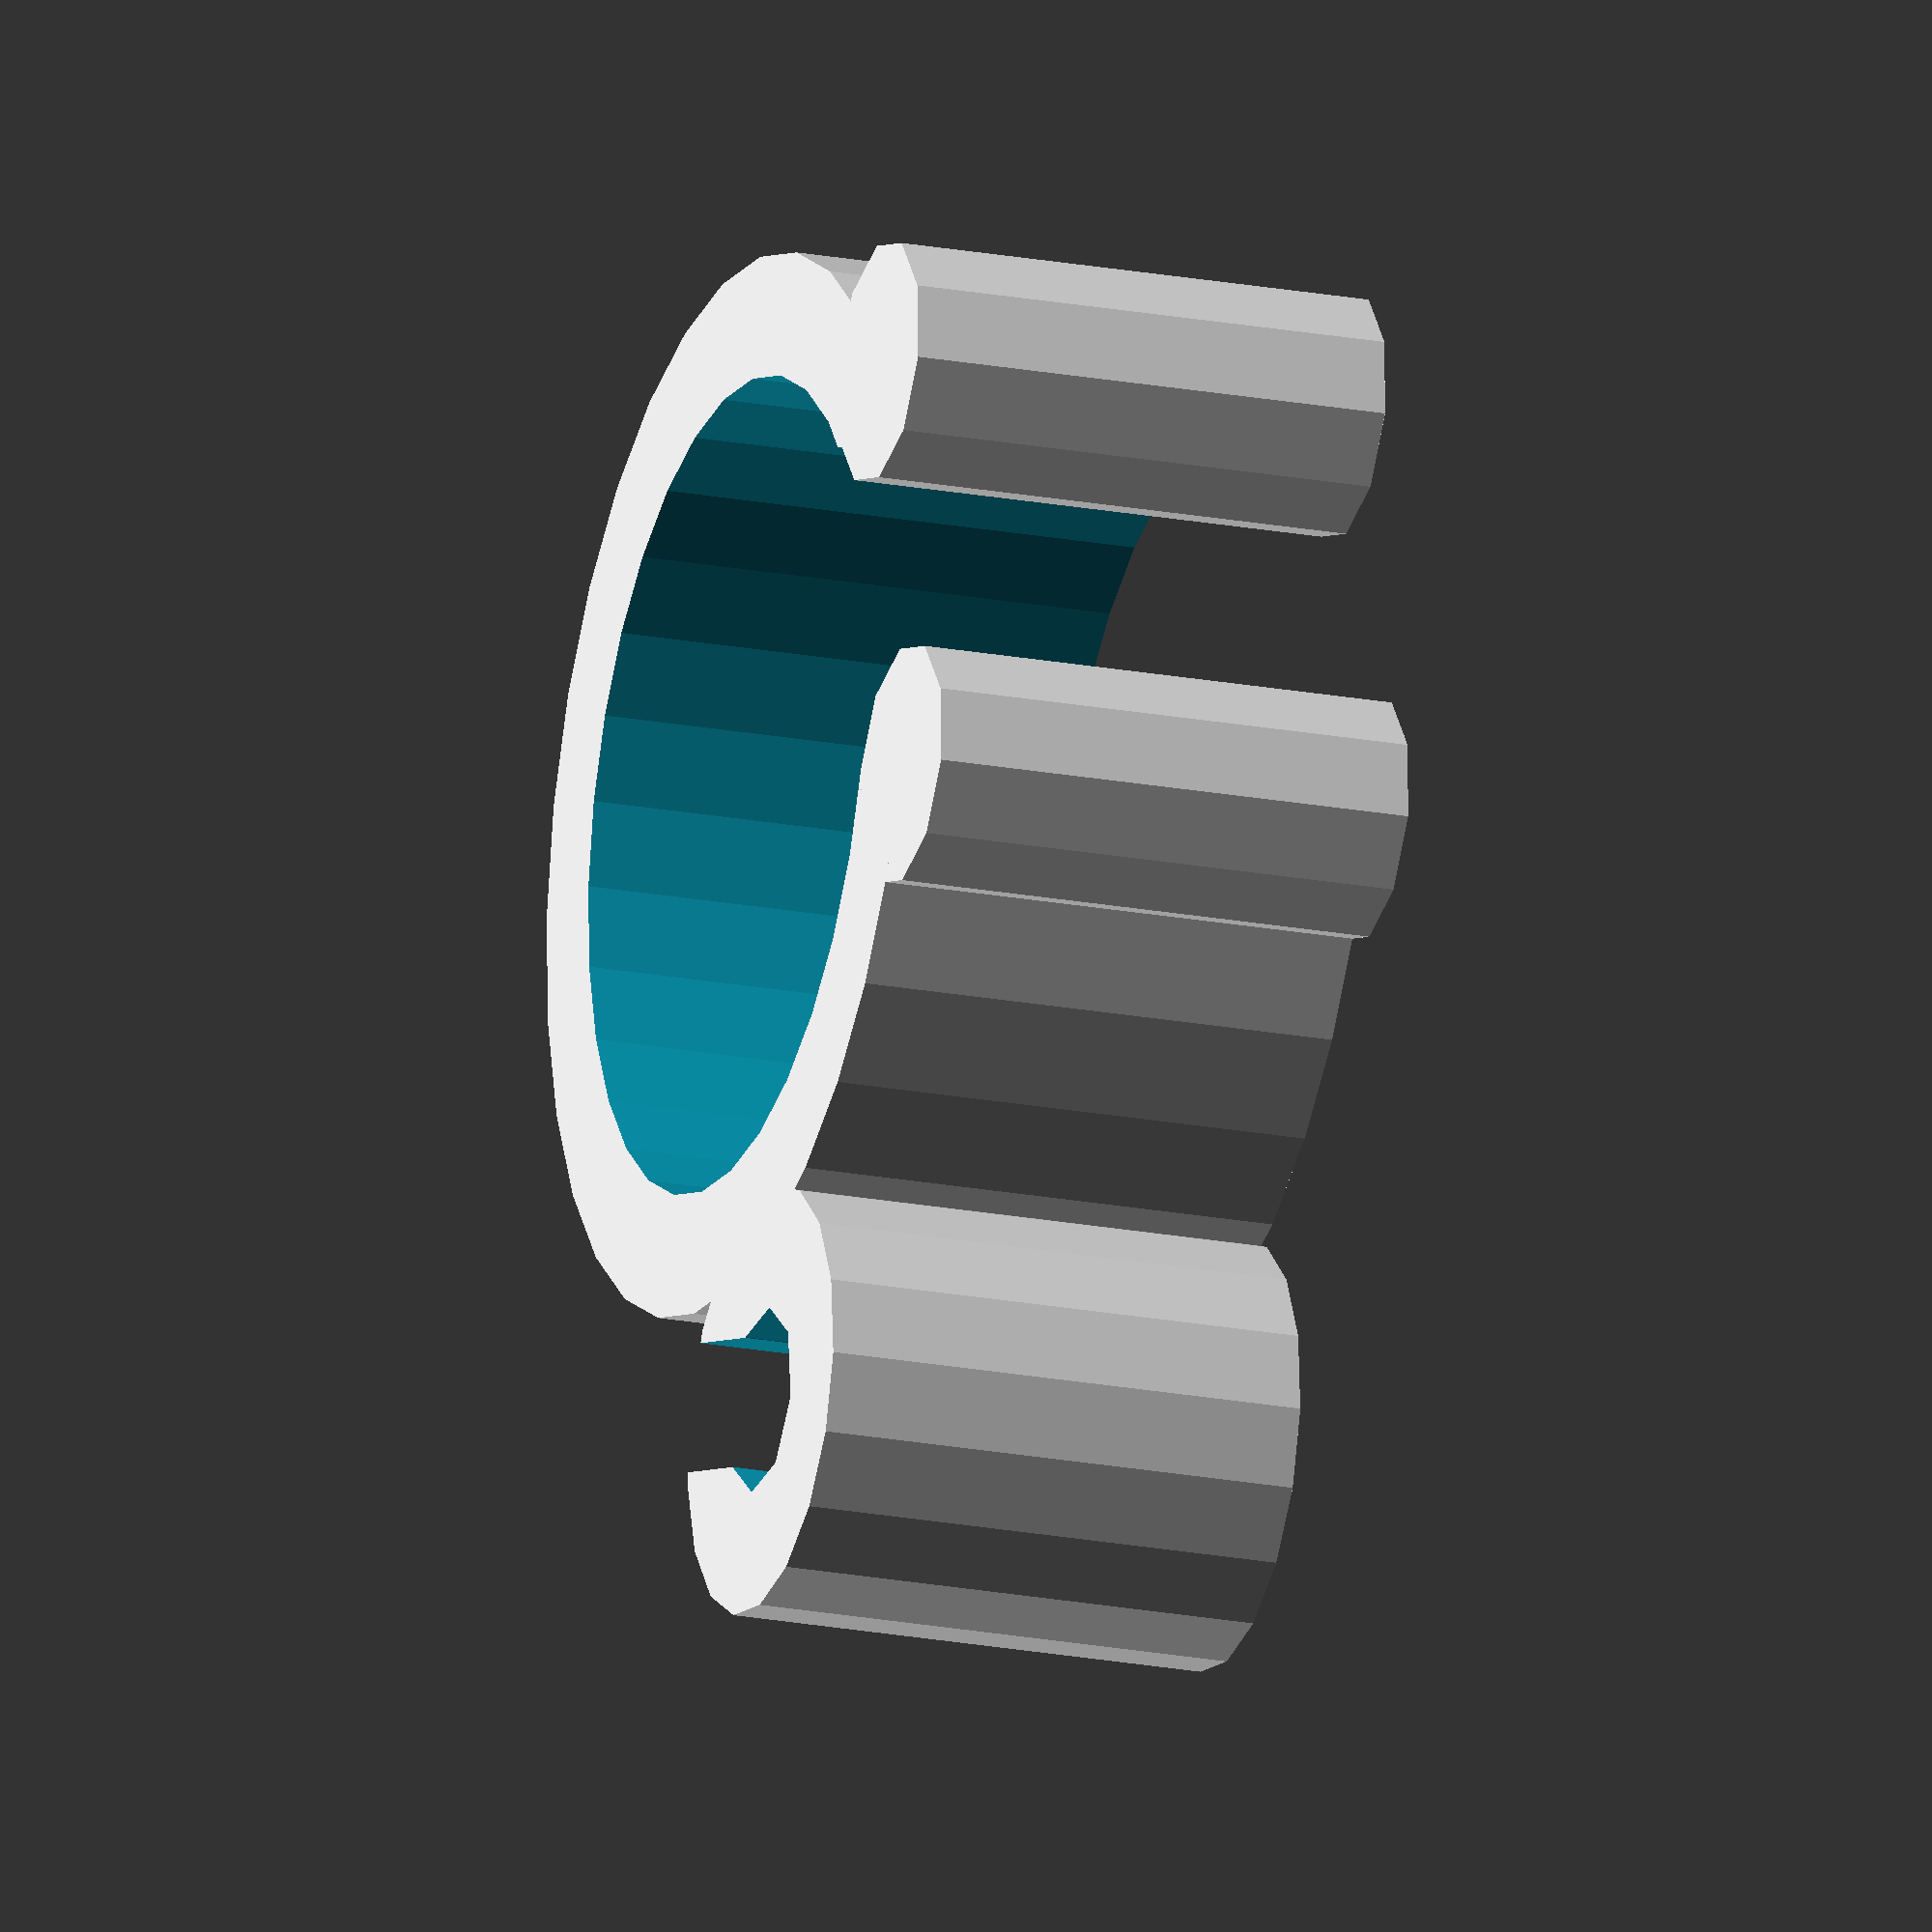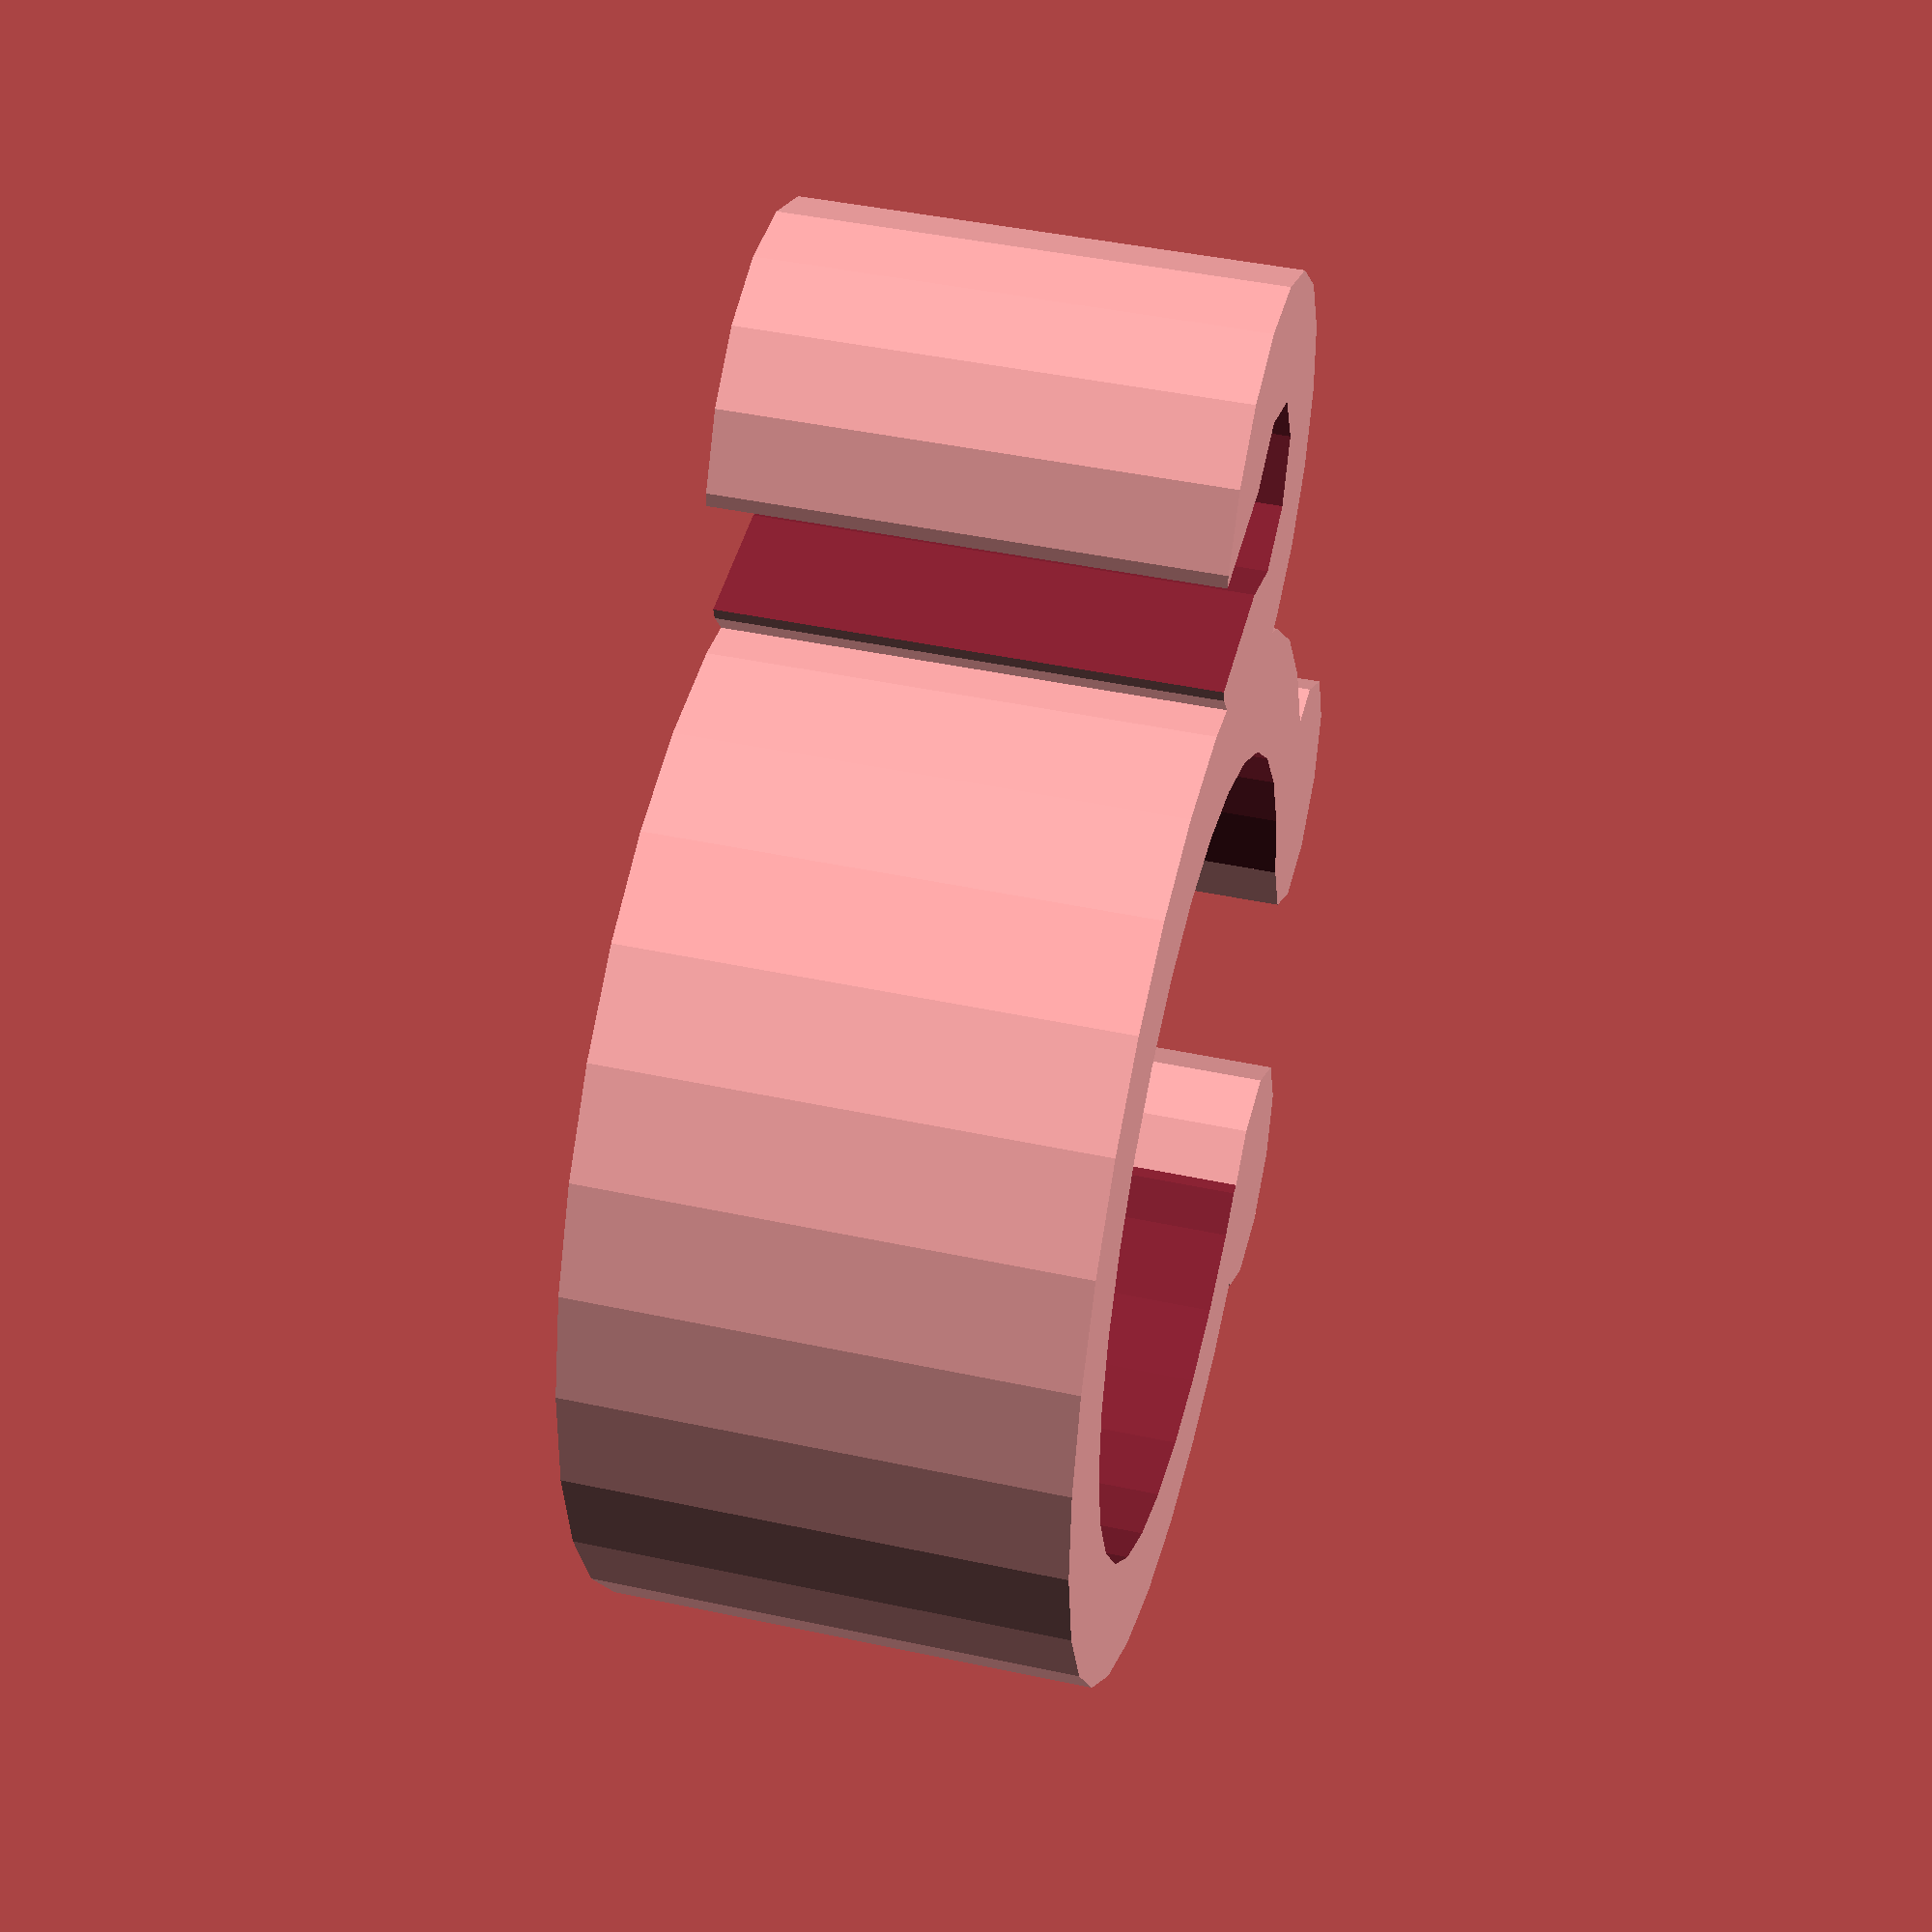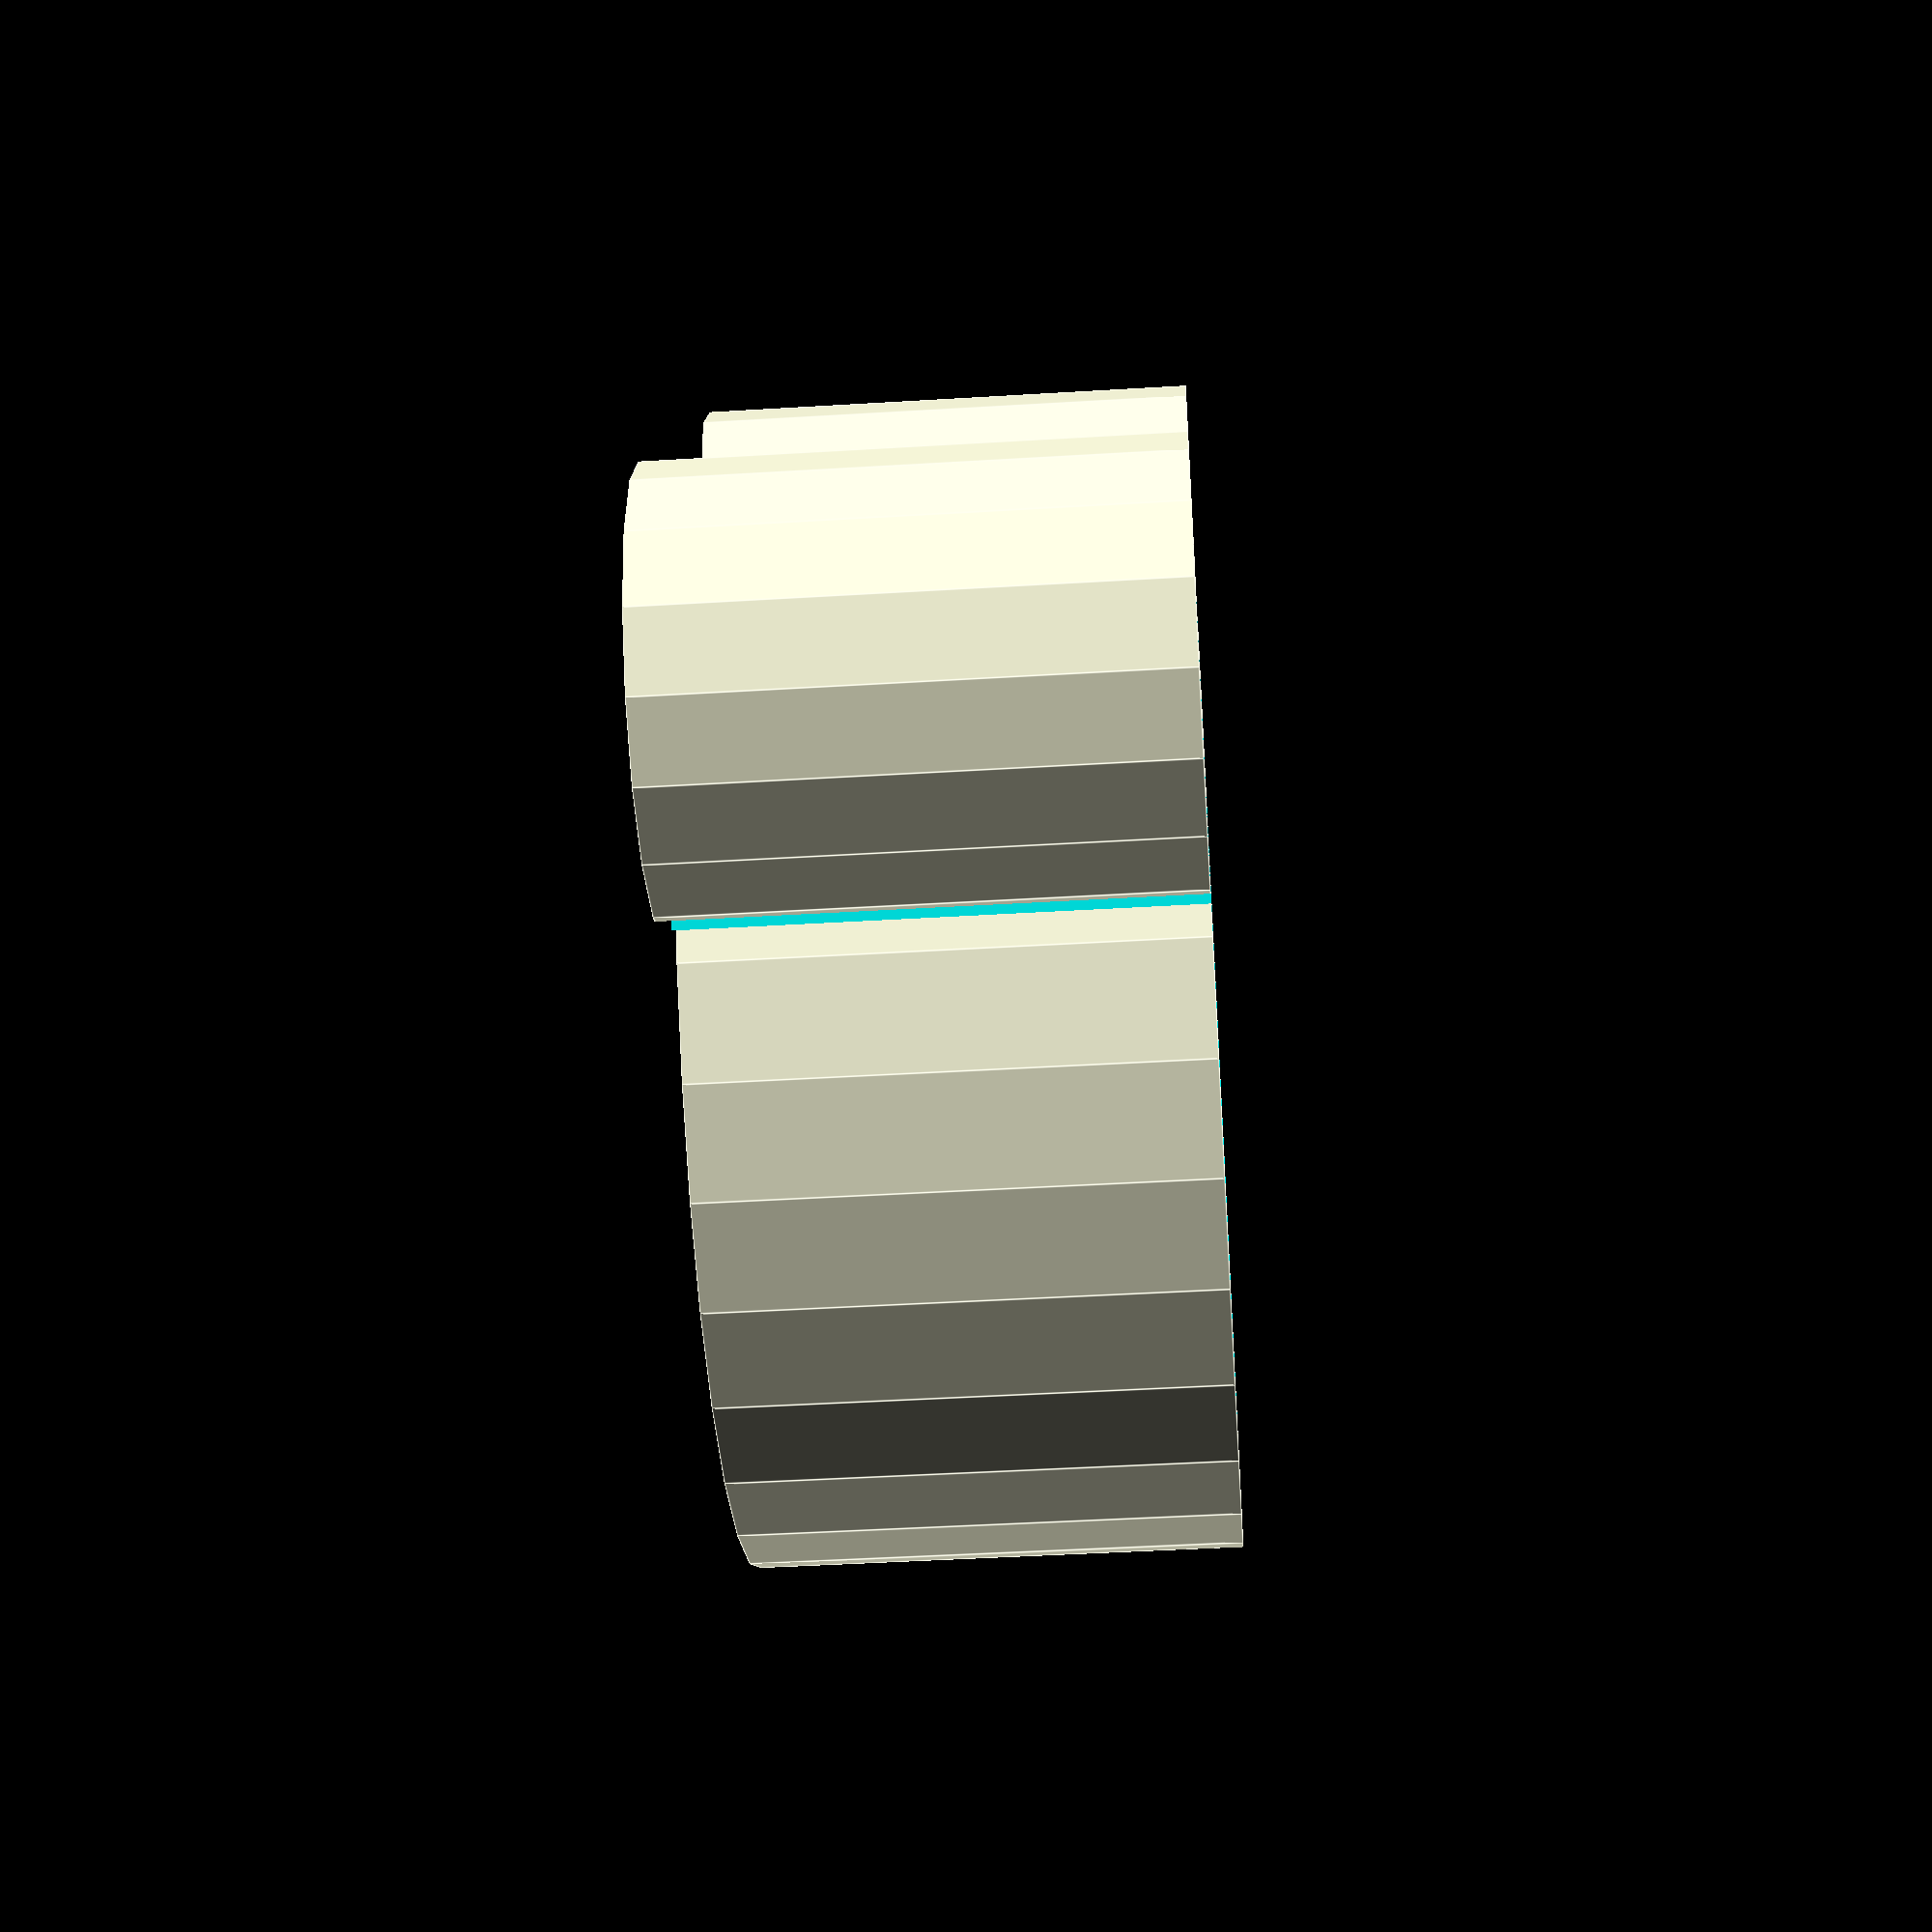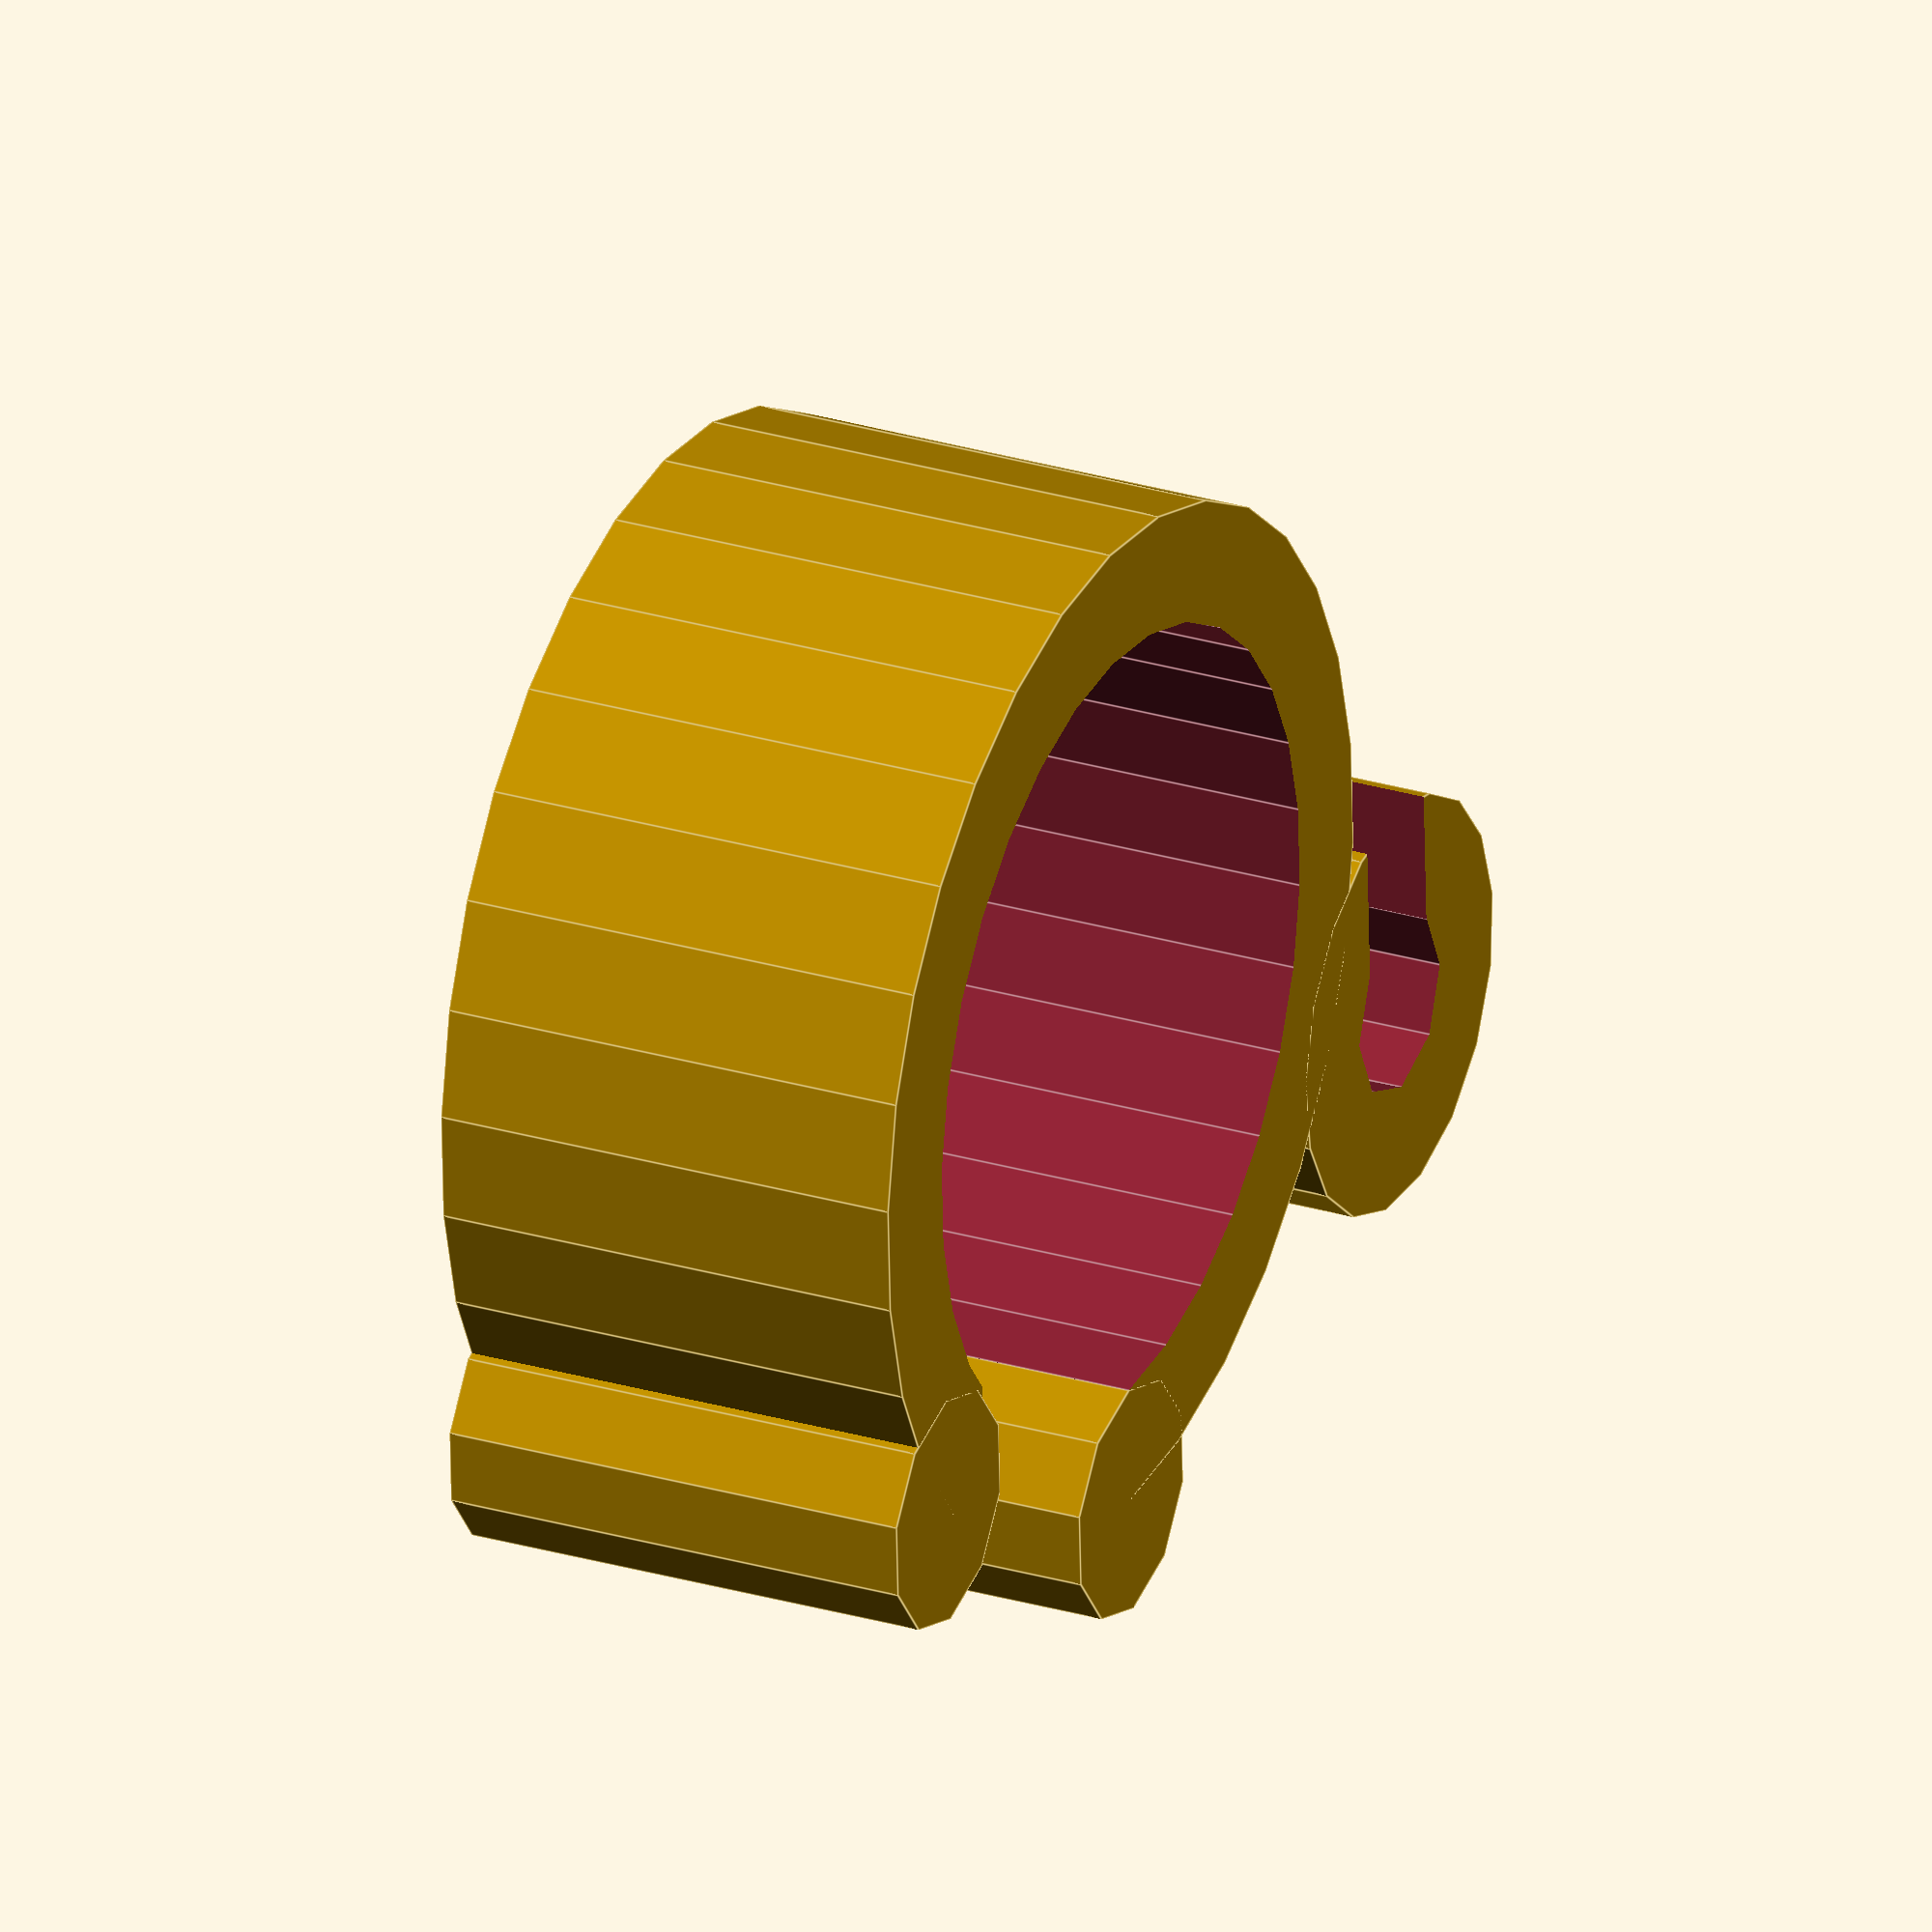
<openscad>
screen=10;
thickness=3;
s_inner=screen ;
s_outer=s_inner + thickness;
wire=3.5  + 1;
w_inner=wire  / 2;
w_outer=w_inner + thickness;
w_slot = wire * 0.7;
height=12;
out_r=((wire/2)+(thickness*1.1));
union () {
difference () {
    // Larger loop
    cylinder ( h=height, r1=s_outer, r2=s_outer );
    translate ( [0,0,-0.5] ) {
        cylinder ( h=height+1, r1=s_inner, r2=s_inner );
    }
    translate ([-(s_inner+thickness),0, -0.1]) {
        cube ([thickness * 3, screen * 0.8, height + 1]);
    }
}
translate ([-(s_inner + thickness ) ,0,0]){
    cylinder ( h=height, r1=thickness, r2=thickness);
}
translate ([-(sqrt(((s_inner + thickness) * (s_inner + thickness)) - (screen * 1 * screen * 1) )) ,screen * 1,0]){
    cylinder ( h=height, r1=thickness, r2=thickness);
}

translate ([-(s_inner - thickness),-(s_inner+ w_outer ),0]) {
    // Smaller Loop
    difference () {
        cylinder ( h=height, r1=w_outer, r2=w_outer);
        translate( [0,0,-0.5]) {
            cylinder ( h=height+1, r1=w_inner, r2=w_inner);
        }
        translate ([w_inner * 0.5, -(w_slot /  2 ), -0.1]) {
            cube ([thickness * 2 ,w_slot, height+1]);
        }
    }
}
}

</openscad>
<views>
elev=199.8 azim=163.5 roll=289.7 proj=o view=solid
elev=316.4 azim=176.9 roll=284.2 proj=p view=wireframe
elev=43.9 azim=49.3 roll=274.1 proj=p view=edges
elev=333.8 azim=267.4 roll=295.7 proj=o view=edges
</views>
